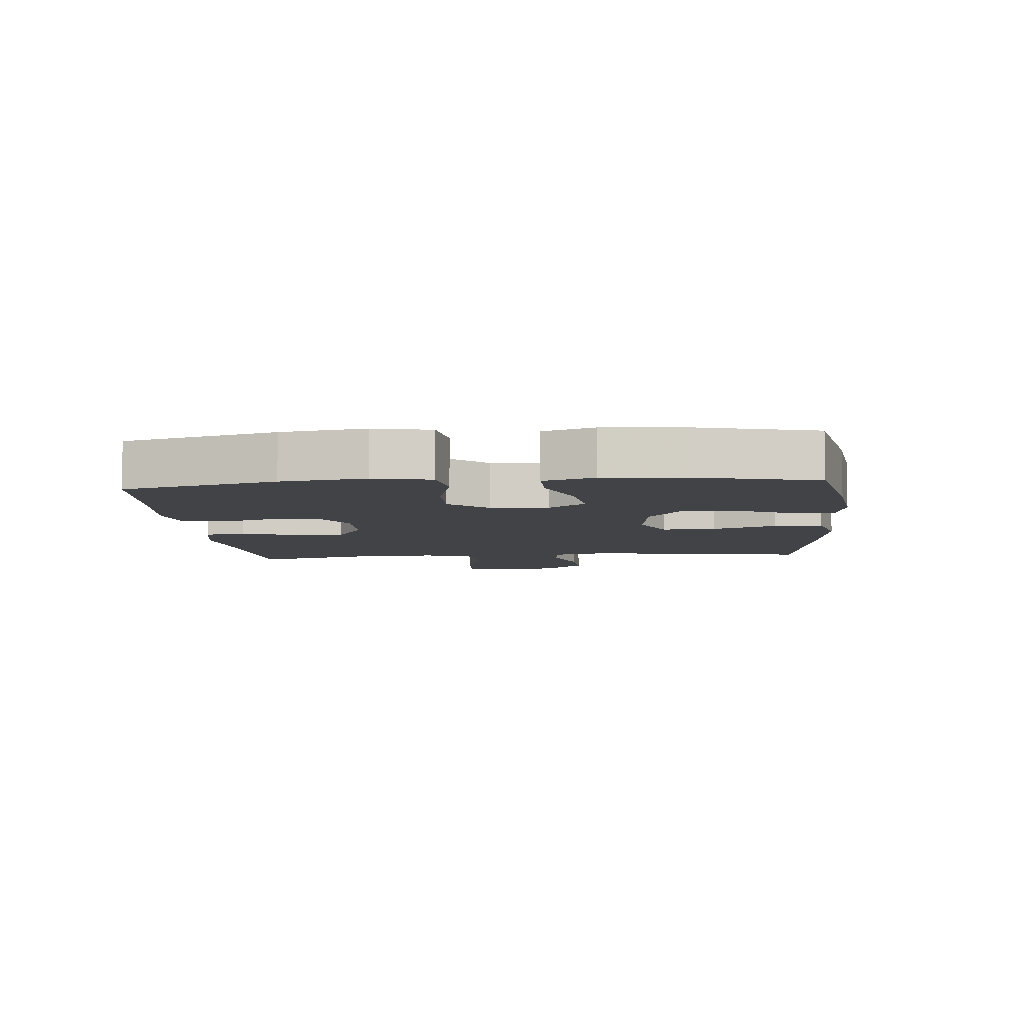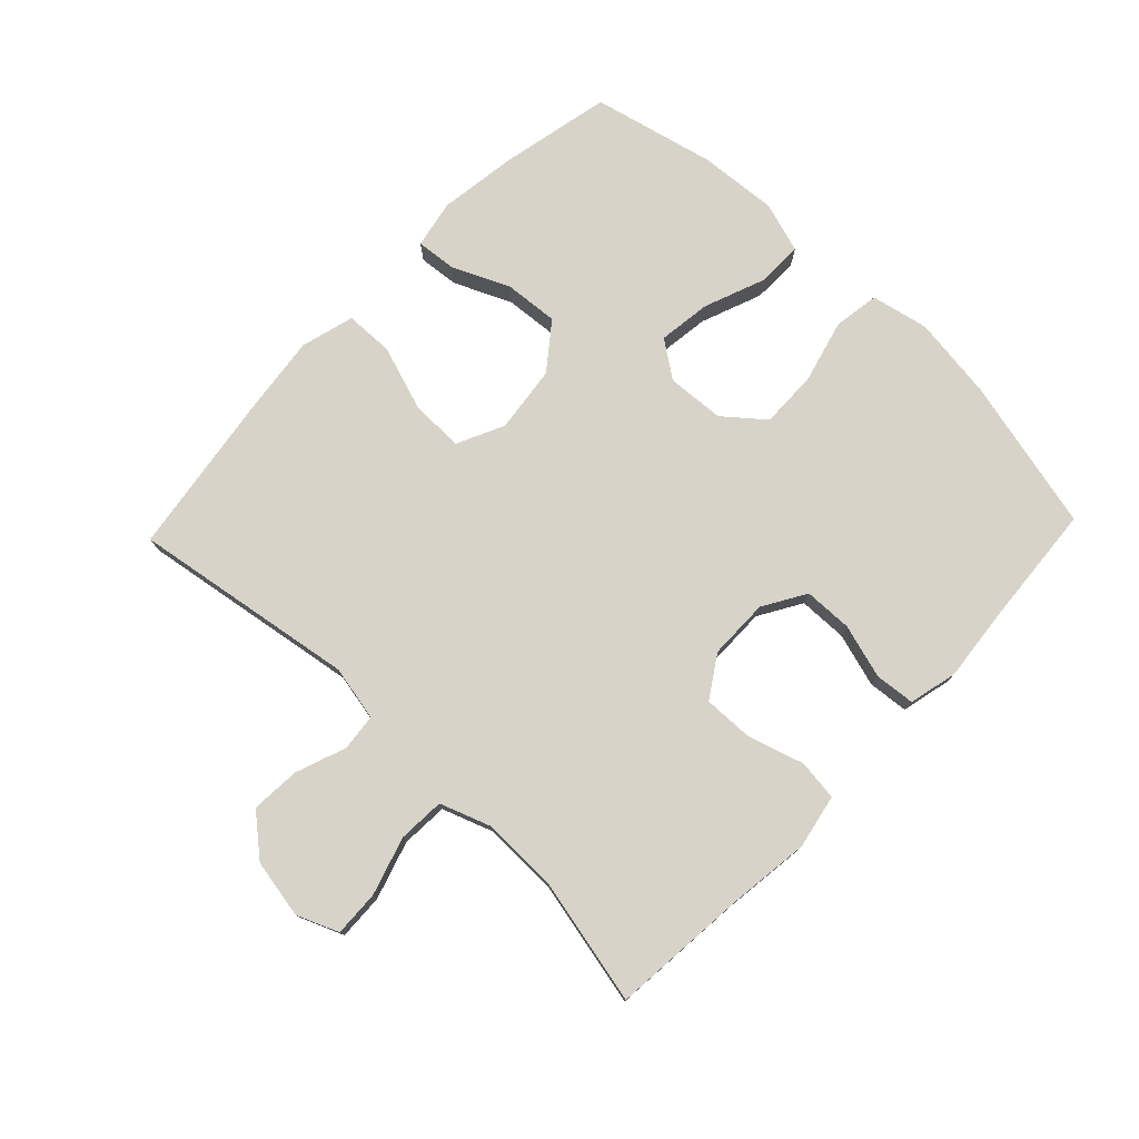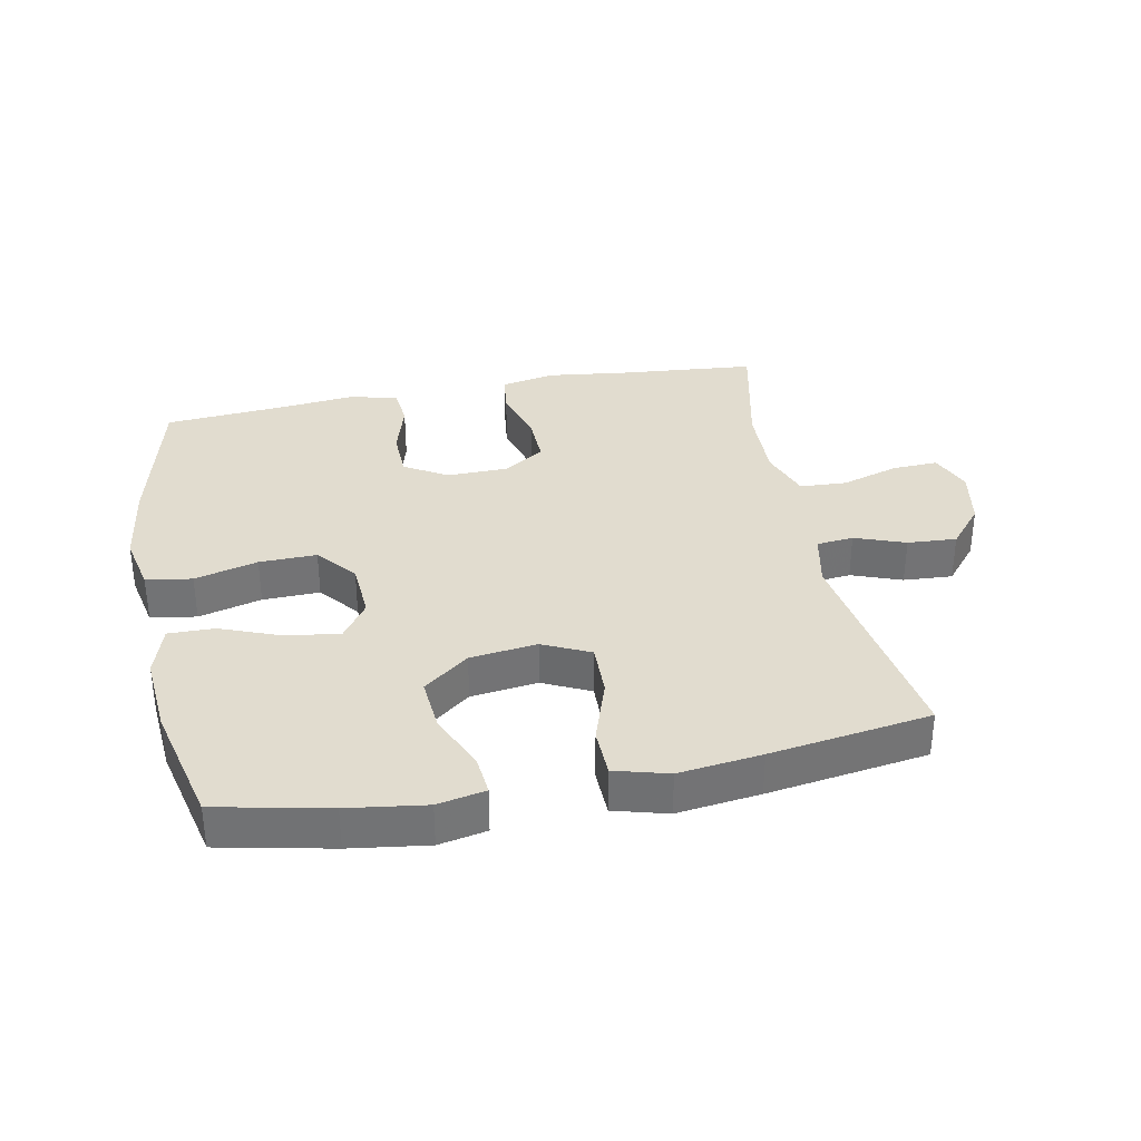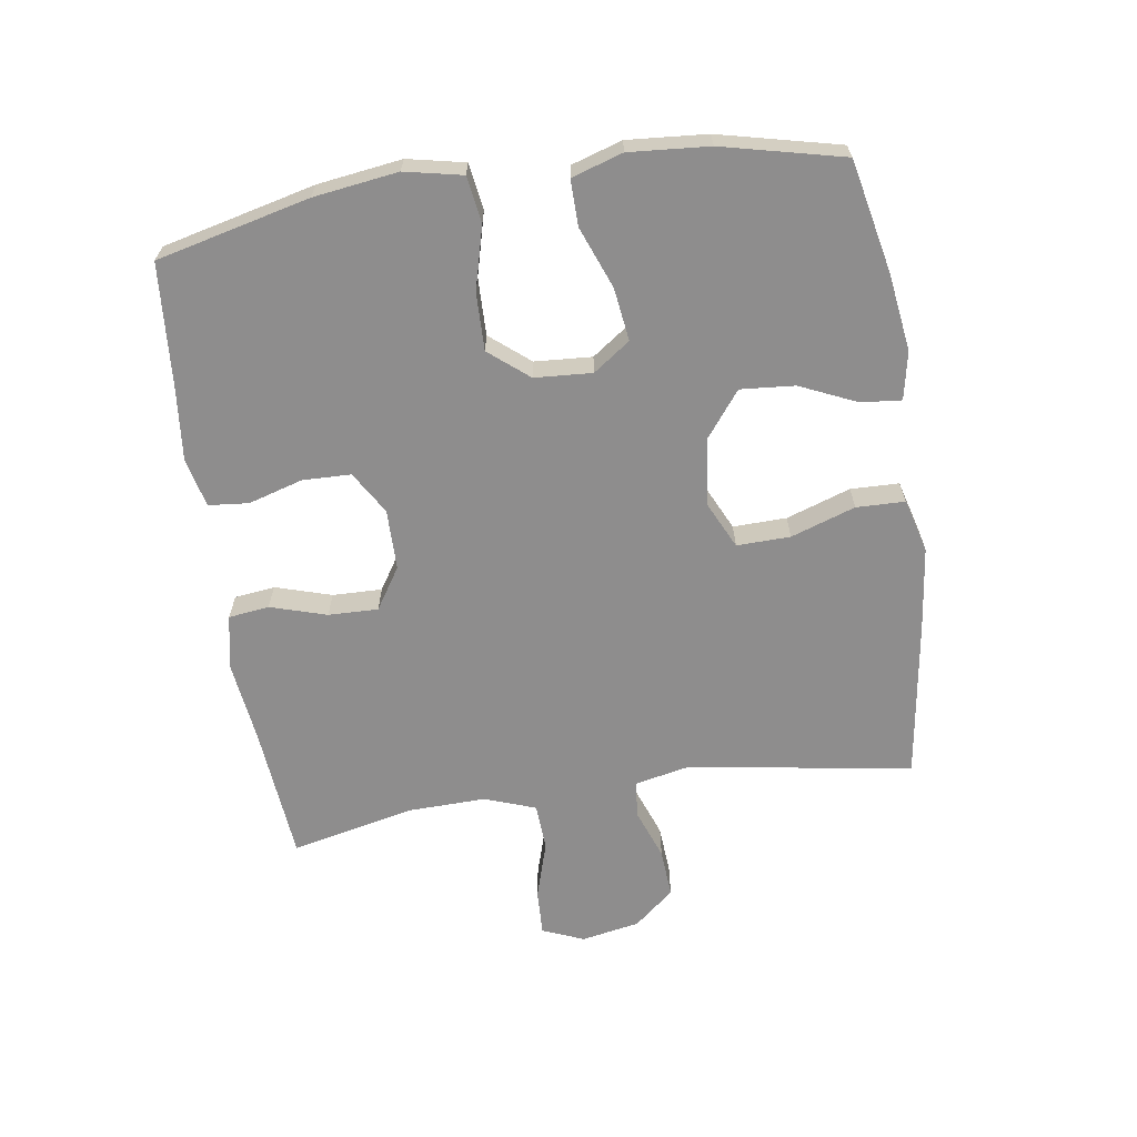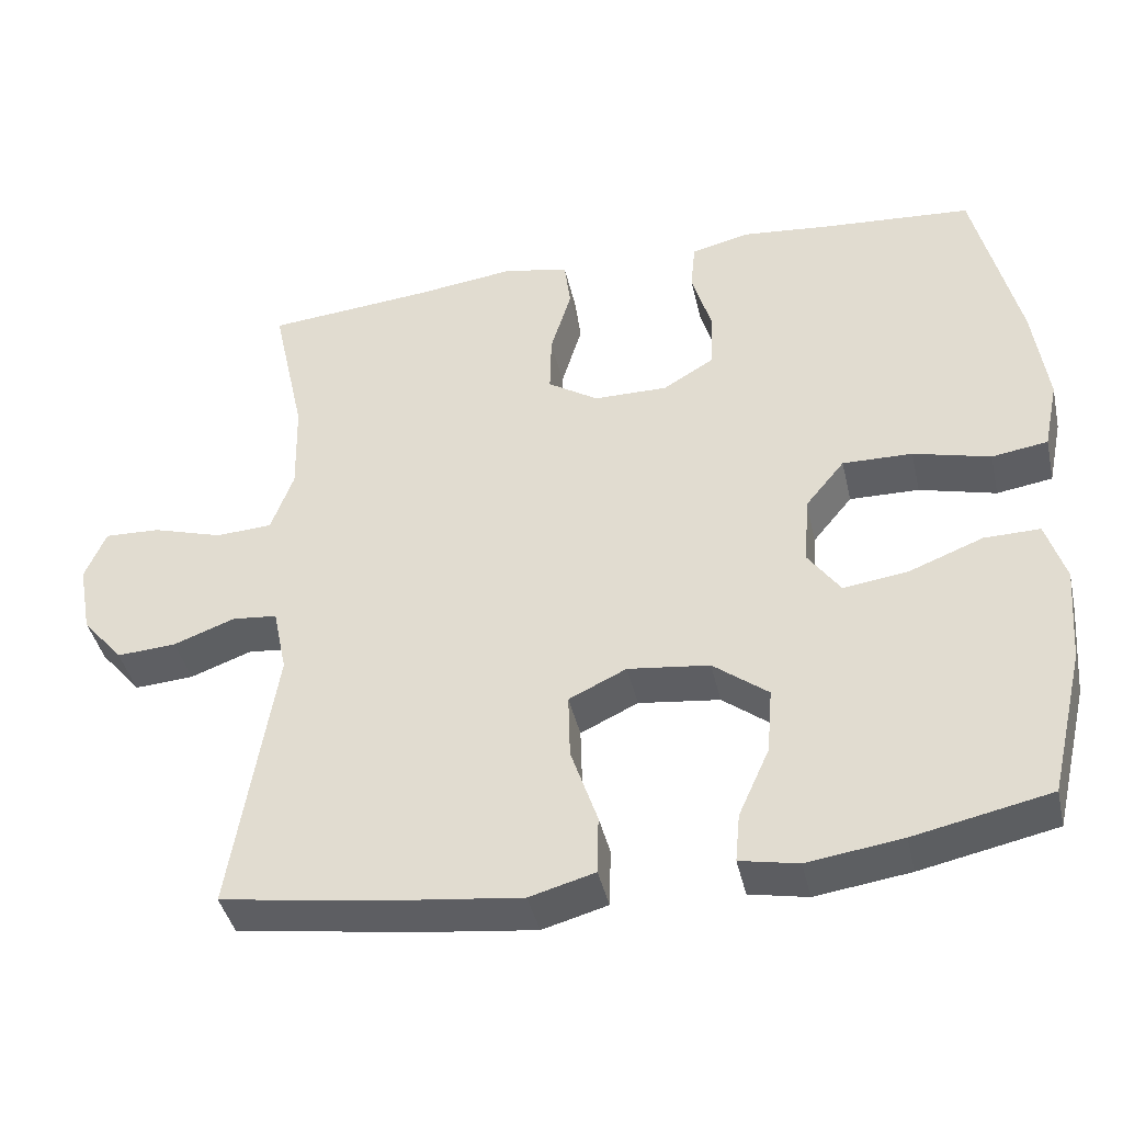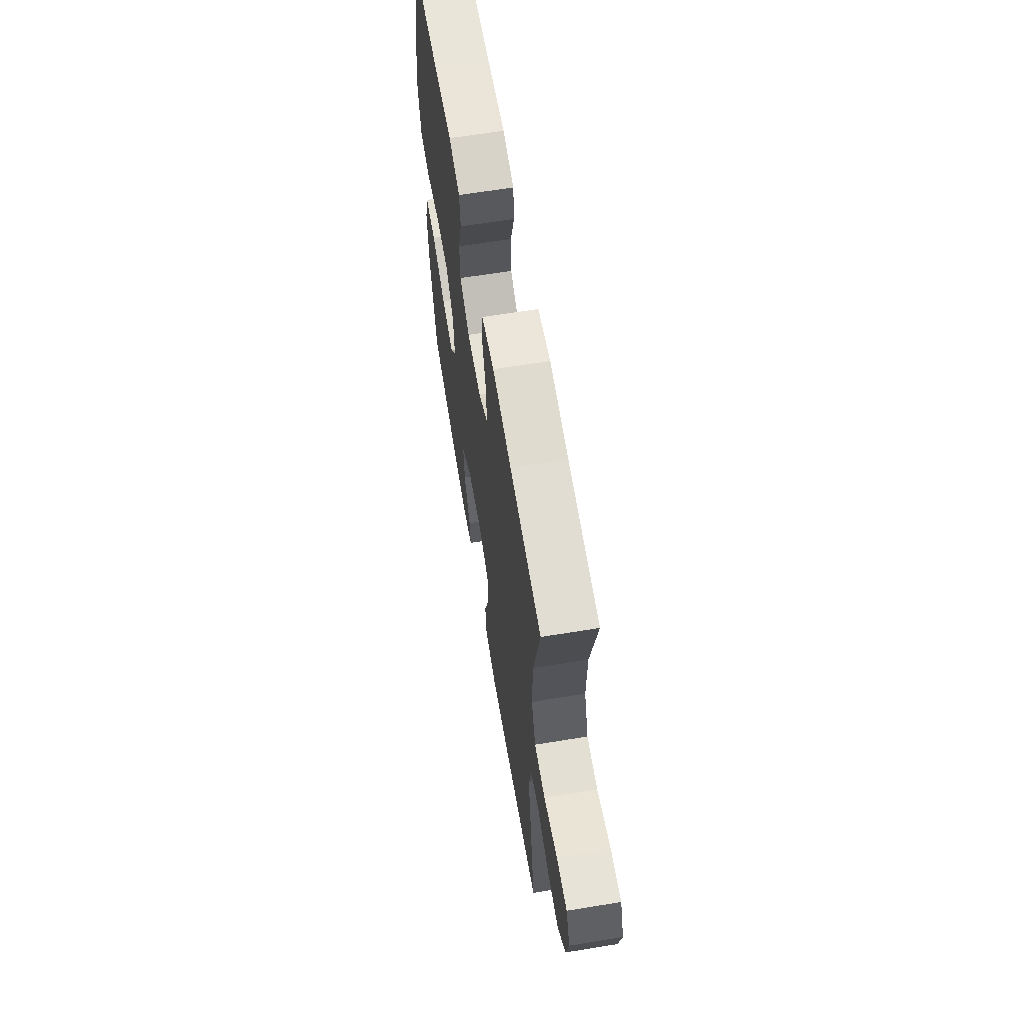
<metadata>
{"format":"obj","ext":"obj","renderer":"f3d","projection":"perspective","resolution":1024,"background":"white","views":[{"elev":-7.2,"azim":95.2,"up":"+Y"},{"elev":76.9,"azim":-46.3,"up":"+Y"},{"elev":34.5,"azim":168.9,"up":"+Y"},{"elev":-64.7,"azim":98.6,"up":"+Y"},{"elev":-41.4,"azim":12.7,"up":"+Z"},{"elev":63.6,"azim":-99.4,"up":"+Z"}]}
</metadata>
<code>
v 0.5 0.07 0.5
v 0.557 0.07 0.261
v 0.575 0.07 0.129
v 0.556 0.07 0.039
v 0.484 0.07 0.028
v 0.385 0.07 0.054
v 0.295 0.07 0.056
v 0.244 0.07 -0.006
v 0.238 0.07 -0.096
v 0.279 0.07 -0.154
v 0.362 0.07 -0.143
v 0.458 0.07 -0.106
v 0.53 0.07 -0.105
v 0.555 0.07 -0.185
v 0.545 0.07 -0.31
v 0.5 0.07 -0.5
v 0.325 0.07 -0.537
v 0.203 0.07 -0.554
v 0.128 0.07 -0.539
v 0.134 0.07 -0.476
v 0.174 0.07 -0.387
v 0.181 0.07 -0.302
v 0.11 0.07 -0.247
v 0.005 0.07 -0.234
v -0.069 0.07 -0.269
v -0.067 0.07 -0.353
v -0.033 0.07 -0.454
v -0.035 0.07 -0.53
v -0.119 0.07 -0.553
v -0.249 0.07 -0.537
v -0.5 0.07 -0.5
v -0.444 0.07 -0.148
v -0.462 0.07 -0.062
v -0.52 0.07 -0.056
v -0.599 0.07 -0.085
v -0.676 0.07 -0.09
v -0.729 0.07 -0.027
v -0.746 0.07 0.065
v -0.719 0.07 0.13
v -0.647 0.07 0.127
v -0.556 0.07 0.099
v -0.483 0.07 0.103
v -0.454 0.07 0.183
v -0.457 0.07 0.304
v -0.5 0.07 0.5
v -0.286 0.07 0.519
v -0.158 0.07 0.535
v -0.073 0.07 0.518
v -0.065 0.07 0.454
v -0.092 0.07 0.366
v -0.094 0.07 0.288
v -0.029 0.07 0.246
v 0.066 0.07 0.245
v 0.133 0.07 0.285
v 0.135 0.07 0.361
v 0.11 0.07 0.446
v 0.116 0.07 0.509
v 0.192 0.07 0.527
v 0.308 0.07 0.515
v 0.5 0 0.5
v 0.557 0 0.261
v 0.575 0 0.129
v 0.556 0 0.039
v 0.484 0 0.028
v 0.385 0 0.054
v 0.295 0 0.056
v 0.244 0 -0.006
v 0.238 0 -0.096
v 0.279 0 -0.154
v 0.362 0 -0.143
v 0.458 0 -0.106
v 0.53 0 -0.105
v 0.555 0 -0.185
v 0.545 0 -0.31
v 0.5 0 -0.5
v 0.325 0 -0.537
v 0.203 0 -0.554
v 0.128 0 -0.539
v 0.134 0 -0.476
v 0.174 0 -0.387
v 0.181 0 -0.302
v 0.11 0 -0.247
v 0.005 0 -0.234
v -0.069 0 -0.269
v -0.067 0 -0.353
v -0.033 0 -0.454
v -0.035 0 -0.53
v -0.119 0 -0.553
v -0.249 0 -0.537
v -0.5 0 -0.5
v -0.444 0 -0.148
v -0.462 0 -0.062
v -0.52 0 -0.056
v -0.599 0 -0.085
v -0.676 0 -0.09
v -0.729 0 -0.027
v -0.746 0 0.065
v -0.719 0 0.13
v -0.647 0 0.127
v -0.556 0 0.099
v -0.483 0 0.103
v -0.454 0 0.183
v -0.457 0 0.304
v -0.5 0 0.5
v -0.286 0 0.519
v -0.158 0 0.535
v -0.073 0 0.518
v -0.065 0 0.454
v -0.092 0 0.366
v -0.094 0 0.288
v -0.029 0 0.246
v 0.066 0 0.245
v 0.133 0 0.285
v 0.135 0 0.361
v 0.11 0 0.446
v 0.116 0 0.509
v 0.192 0 0.527
v 0.308 0 0.515
f 56 57 58 59
f 55 56 59 1
f 54 55 1 2
f 53 54 2 3
f 52 53 3 4
f 47 48 49 50
f 46 47 50 51
f 44 45 46 51
f 43 44 51 52
f 38 39 40 41
f 38 41 42
f 37 38 42
f 34 35 36 37
f 33 34 37 42
f 32 33 42 43
f 30 31 32
f 26 27 28 29
f 25 26 29 30
f 18 19 20 21
f 18 21 22
f 17 18 22
f 16 17 22
f 15 16 22 23
f 11 12 13 14
f 10 11 14 15
f 52 4 5 6
f 52 6 7
f 43 52 7 8
f 25 30 32 43
f 24 25 43 8
f 23 24 8 9
f 10 15 23
f 9 10 23
f 118 117 116 115
f 60 118 115 114
f 61 60 114 113
f 62 61 113 112
f 63 62 112 111
f 109 108 107 106
f 110 109 106 105
f 110 105 104 103
f 111 110 103 102
f 100 99 98 97
f 101 100 97
f 101 97 96
f 96 95 94 93
f 101 96 93 92
f 102 101 92 91
f 91 90 89
f 88 87 86 85
f 89 88 85 84
f 80 79 78 77
f 81 80 77
f 81 77 76
f 81 76 75
f 82 81 75 74
f 73 72 71 70
f 74 73 70 69
f 65 64 63 111
f 66 65 111
f 67 66 111 102
f 102 91 89 84
f 67 102 84 83
f 68 67 83 82
f 82 74 69
f 82 69 68
f 1 60 61 2
f 2 61 62 3
f 3 62 63 4
f 4 63 64 5
f 5 64 65 6
f 6 65 66 7
f 7 66 67 8
f 8 67 68 9
f 9 68 69 10
f 10 69 70 11
f 11 70 71 12
f 12 71 72 13
f 13 72 73 14
f 14 73 74 15
f 15 74 75 16
f 16 75 76 17
f 17 76 77 18
f 18 77 78 19
f 19 78 79 20
f 20 79 80 21
f 21 80 81 22
f 22 81 82 23
f 23 82 83 24
f 24 83 84 25
f 25 84 85 26
f 26 85 86 27
f 27 86 87 28
f 28 87 88 29
f 29 88 89 30
f 30 89 90 31
f 31 90 91 32
f 32 91 92 33
f 33 92 93 34
f 34 93 94 35
f 35 94 95 36
f 36 95 96 37
f 37 96 97 38
f 38 97 98 39
f 39 98 99 40
f 40 99 100 41
f 41 100 101 42
f 42 101 102 43
f 43 102 103 44
f 44 103 104 45
f 45 104 105 46
f 46 105 106 47
f 47 106 107 48
f 48 107 108 49
f 49 108 109 50
f 50 109 110 51
f 51 110 111 52
f 52 111 112 53
f 53 112 113 54
f 54 113 114 55
f 55 114 115 56
f 56 115 116 57
f 57 116 117 58
f 58 117 118 59
f 59 118 60 1

</code>
